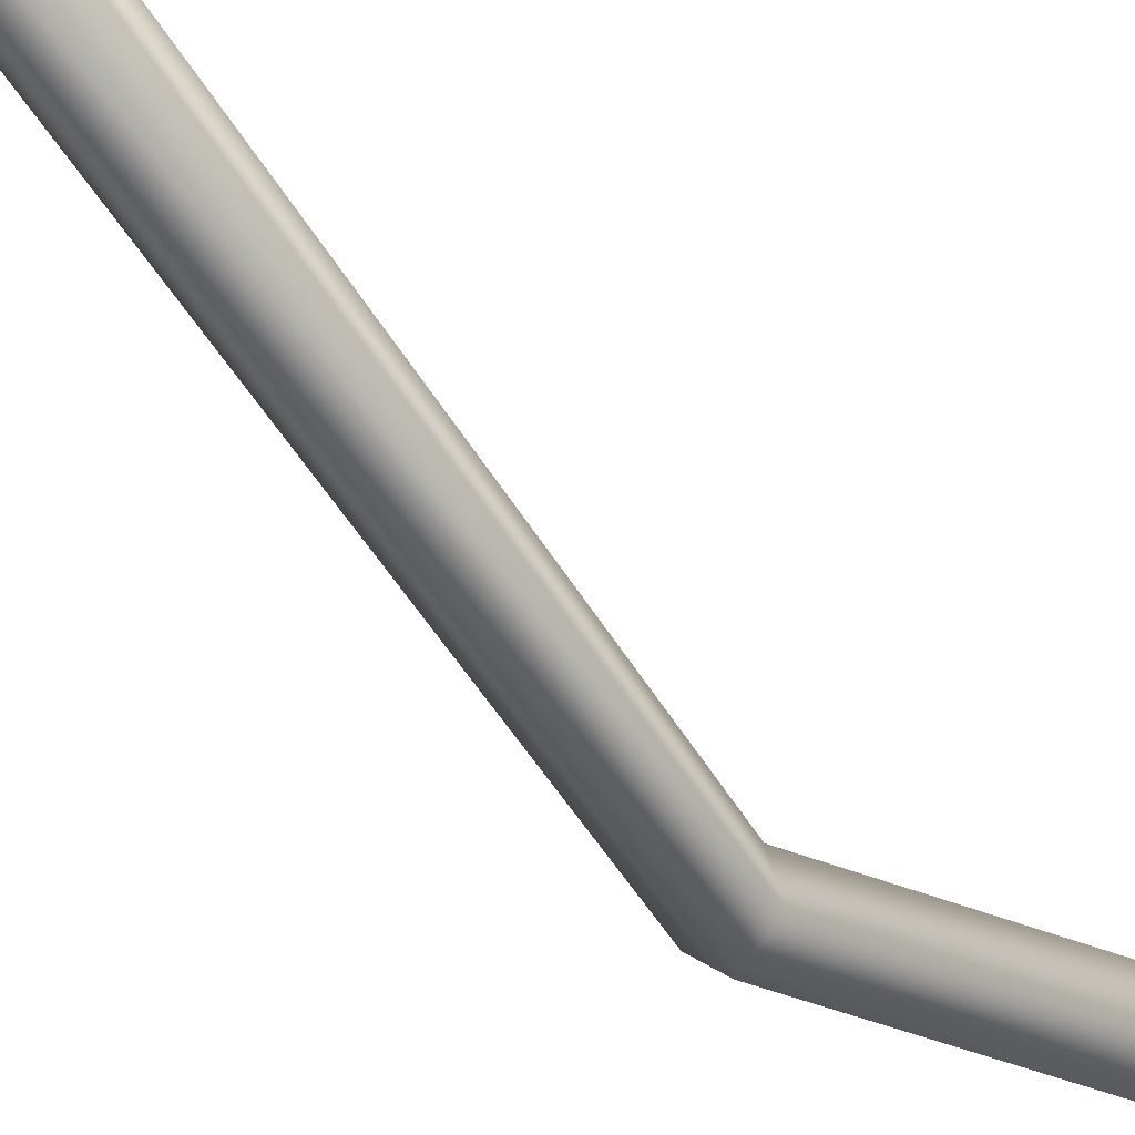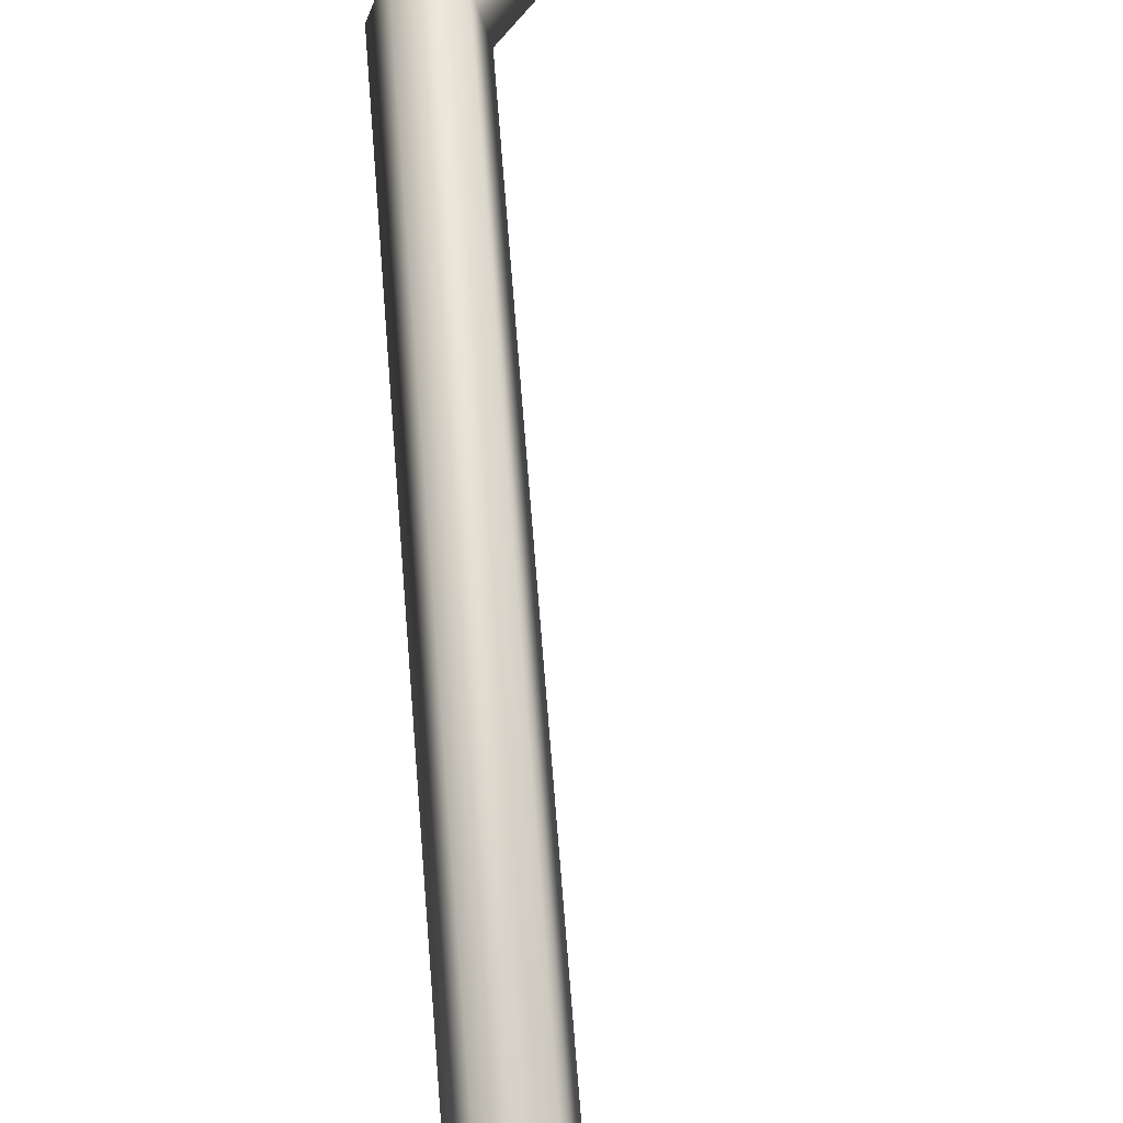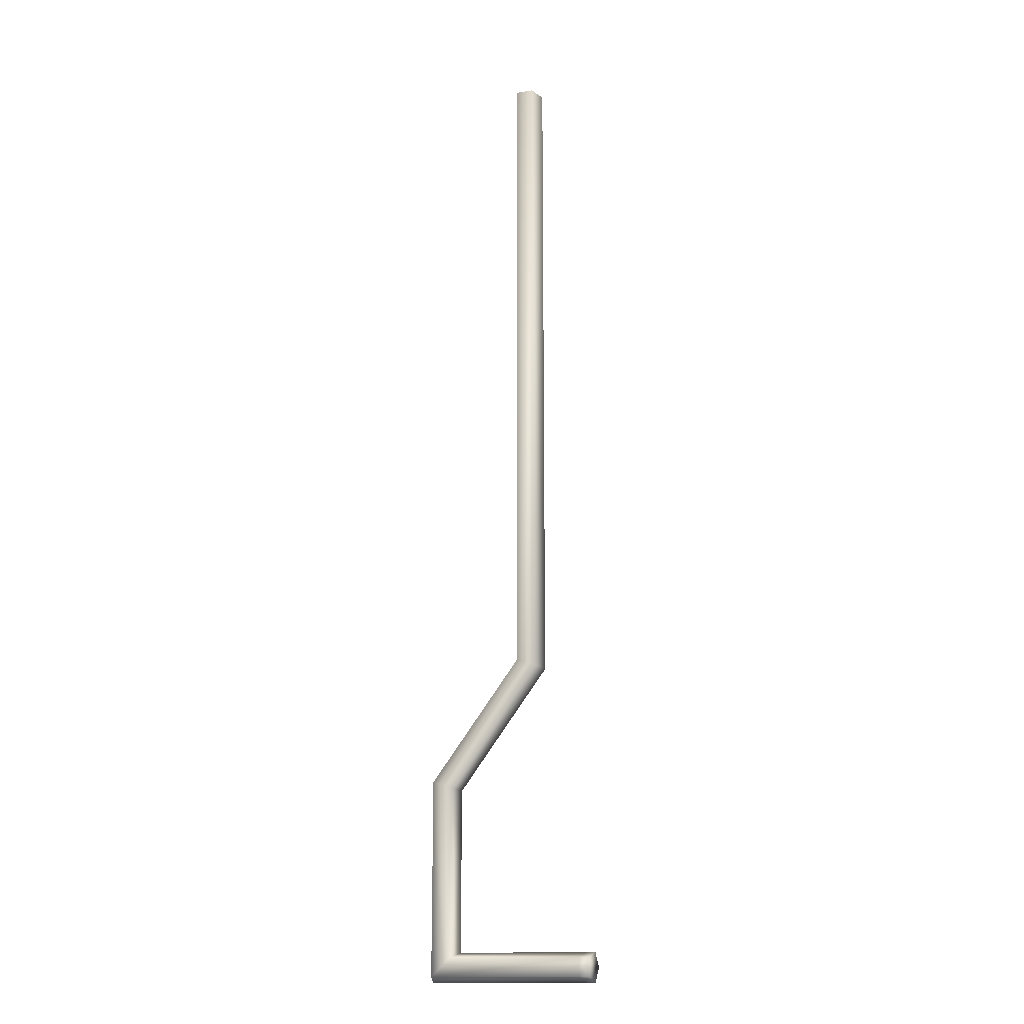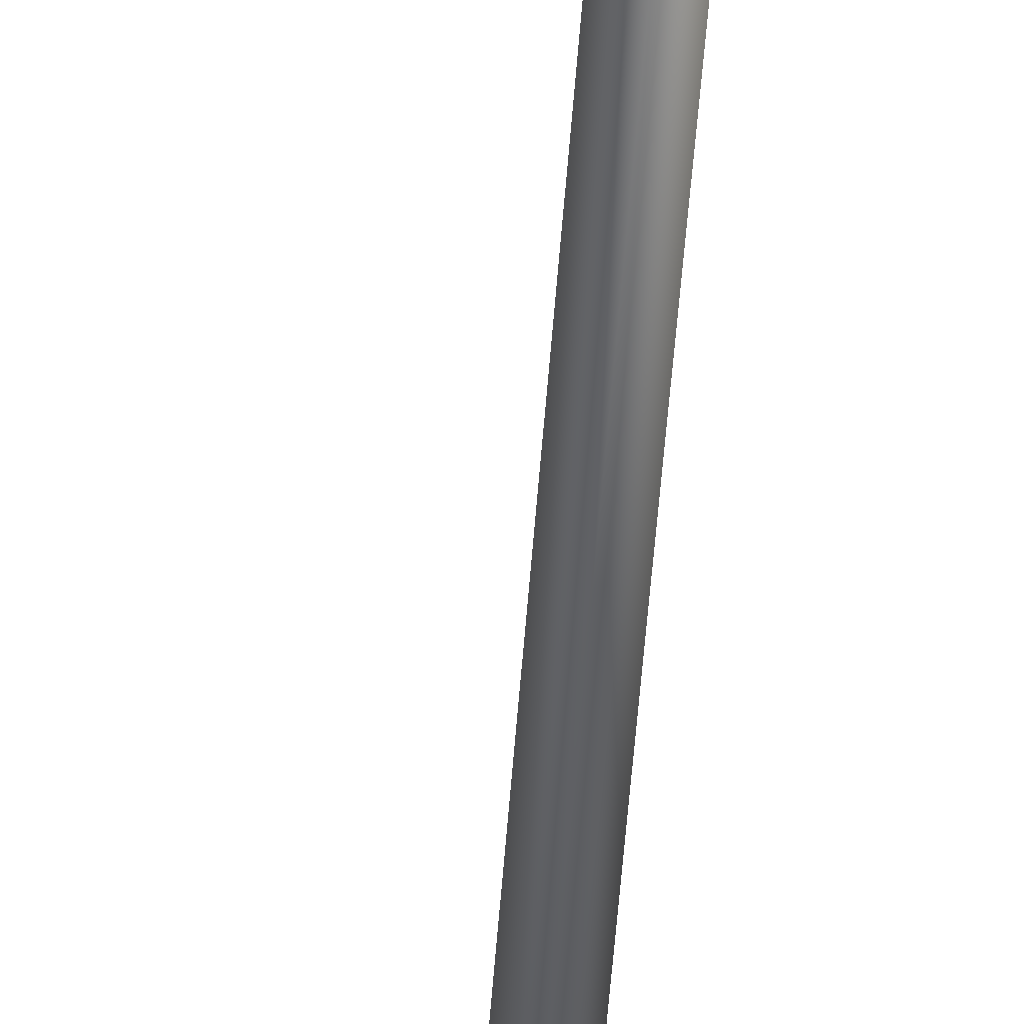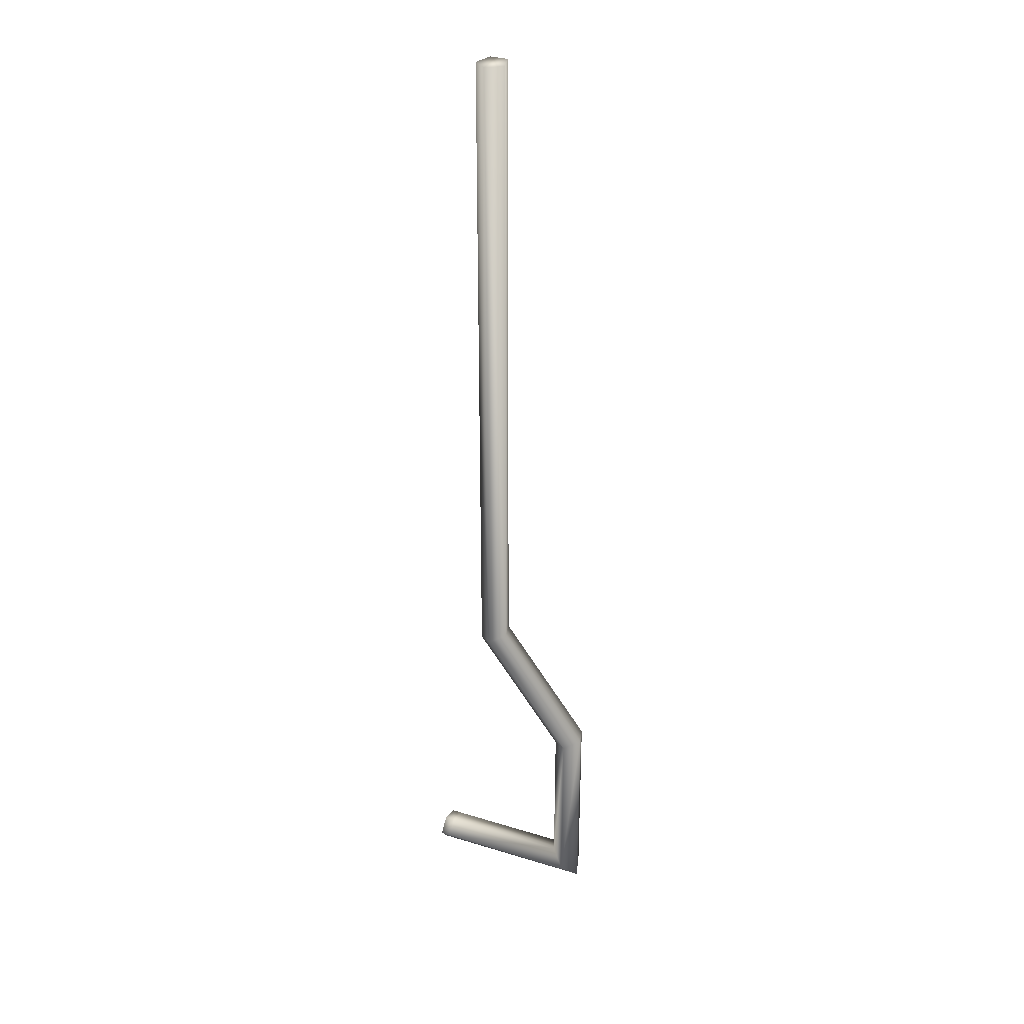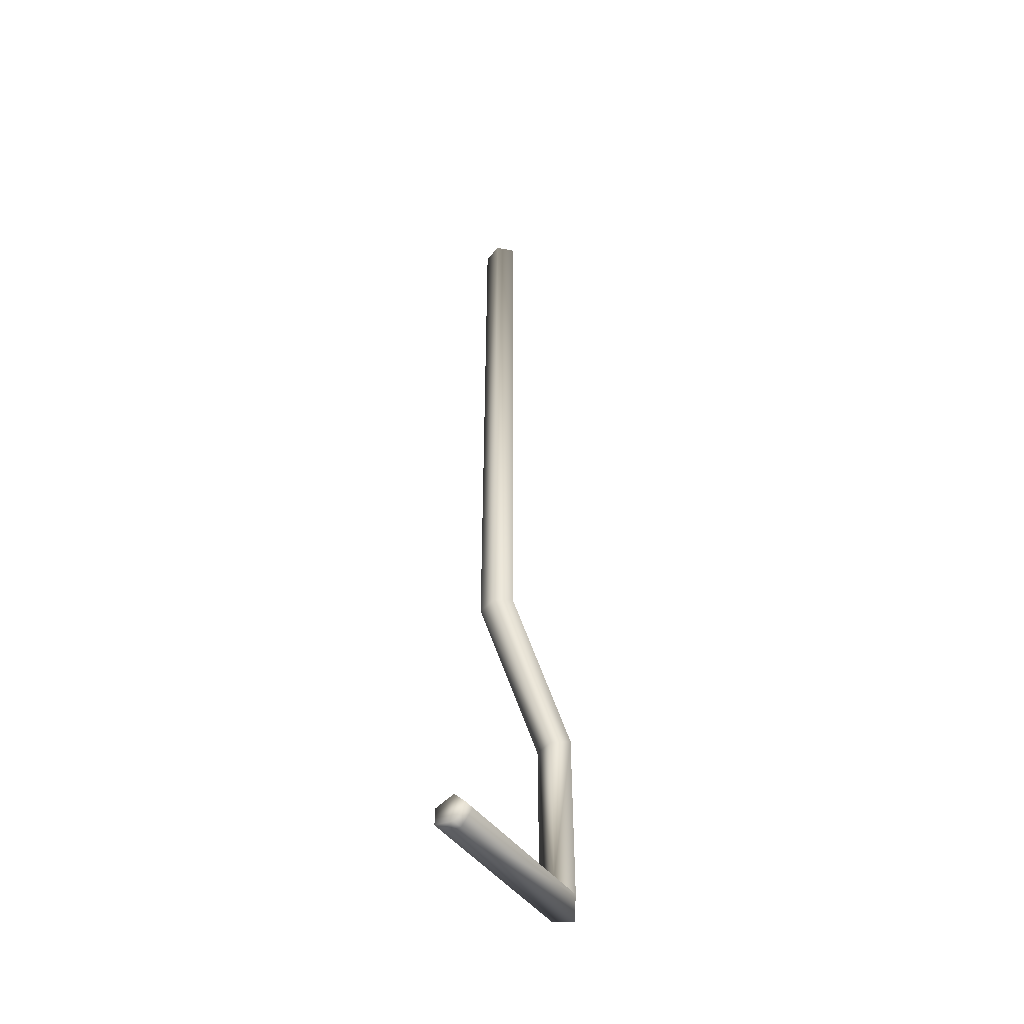
<metadata>
{"format":"obj","ext":"obj","renderer":"f3d","projection":"perspective","resolution":1024,"background":"white","views":[{"elev":-30.3,"azim":-159.6,"up":"+Z"},{"elev":49.7,"azim":176.3,"up":"+Z"},{"elev":-15.5,"azim":18.8,"up":"+Y"},{"elev":-59.3,"azim":-4.4,"up":"+Z"},{"elev":32.0,"azim":-156.8,"up":"+Y"},{"elev":-50.2,"azim":127.6,"up":"+Y"}]}
</metadata>
<code>
o #ID729
v 0.3098 -0.06259 -0.2599
v 0.3064 -0.1854 -0.2599
v 0.3098 -0.1865 -0.2599
v 0.3064 -0.06259 -0.2599
v 0.3064 -0.06259 -0.2599
v 0.3098 -0.06259 -0.2599
v 0.3064 -0.1854 -0.2599
v 0.3098 -0.1865 -0.2599
v 0.3081 -0.06259 -0.2661
v 0.3053 -0.06259 -0.2638
v 0.3109 -0.06259 -0.2638
v 0.3109 -0.06259 -0.2638
v 0.3081 -0.06259 -0.2661
v 0.3053 -0.06259 -0.2638
v 0.3053 -0.185 -0.2638
v 0.3053 -0.185 -0.2638
v 0.2891 -0.2085 -0.2599
v 0.2926 -0.2097 -0.2599
v 0.2891 -0.2085 -0.2599
v 0.2926 -0.2097 -0.2599
v 0.3109 -0.1869 -0.2638
v 0.3109 -0.1869 -0.2638
v 0.3081 -0.1859 -0.2661
v 0.3081 -0.1859 -0.2661
v 0.2881 -0.2082 -0.2638
v 0.2881 -0.2082 -0.2638
v 0.2926 -0.2419 -0.2599
v 0.2891 -0.2453 -0.2599
v 0.2926 -0.2419 -0.2599
v 0.2891 -0.2453 -0.2599
v 0.2937 -0.21 -0.2638
v 0.2937 -0.21 -0.2638
v 0.2909 -0.2091 -0.2661
v 0.2909 -0.2091 -0.2661
v 0.2881 -0.2464 -0.2638
v 0.2881 -0.2464 -0.2638
v 0.3184 -0.2419 -0.2599
v 0.3184 -0.2453 -0.2599
v 0.3184 -0.2419 -0.2599
v 0.3184 -0.2453 -0.2599
v 0.2937 -0.2408 -0.2638
v 0.2937 -0.2408 -0.2638
v 0.2909 -0.2436 -0.2661
v 0.2909 -0.2436 -0.2661
v 0.3184 -0.2464 -0.2638
v 0.3184 -0.2464 -0.2638
v 0.3204 -0.2419 -0.2599
v 0.3204 -0.2453 -0.2599
v 0.3204 -0.2419 -0.2599
v 0.3204 -0.2453 -0.2599
v 0.3184 -0.2408 -0.2638
v 0.3184 -0.2408 -0.2638
v 0.3184 -0.2436 -0.2661
v 0.3184 -0.2436 -0.2661
v 0.3204 -0.2464 -0.2638
v 0.3184 -0.2464 -0.2638
v 0.3204 -0.2464 -0.2638
v 0.3184 -0.2464 -0.2638
v 0.3204 -0.2408 -0.2638
v 0.3204 -0.2436 -0.2661
v 0.3204 -0.2436 -0.2661
v 0.3204 -0.2408 -0.2638
v 0.3184 -0.2408 -0.2638
v 0.3184 -0.2408 -0.2638
f 1 2 3
f 2 1 4
f 5 6 7
f 8 7 6
f 4 9 10
f 9 4 1
f 9 1 11
f 12 6 13
f 6 5 13
f 14 13 5
f 10 2 4
f 2 10 15
f 16 14 7
f 5 7 14
f 3 17 18
f 17 3 2
f 7 8 19
f 20 19 8
f 21 1 3
f 1 21 11
f 12 22 6
f 8 6 22
f 15 9 23
f 9 15 10
f 14 16 13
f 24 13 16
f 23 11 21
f 11 23 9
f 13 24 12
f 22 12 24
f 15 17 2
f 17 15 25
f 26 16 19
f 7 19 16
f 27 17 28
f 17 27 18
f 20 29 19
f 30 19 29
f 31 3 18
f 3 31 21
f 22 32 8
f 20 8 32
f 25 23 33
f 23 25 15
f 16 26 24
f 34 24 26
f 33 21 31
f 21 33 23
f 24 34 22
f 32 22 34
f 25 28 17
f 28 25 35
f 36 26 30
f 19 30 26
f 37 28 38
f 28 37 27
f 29 39 30
f 40 30 39
f 41 18 27
f 18 41 31
f 32 42 20
f 29 20 42
f 25 43 35
f 43 25 33
f 34 26 44
f 36 44 26
f 33 41 43
f 41 33 31
f 32 34 42
f 44 42 34
f 45 28 35
f 28 45 38
f 40 46 30
f 36 30 46
f 47 38 48
f 38 47 37
f 39 49 40
f 50 40 49
f 37 41 27
f 41 37 51
f 52 39 42
f 29 42 39
f 43 45 35
f 45 43 53
f 54 44 46
f 36 46 44
f 41 53 43
f 53 41 51
f 52 42 54
f 44 54 42
f 55 38 56
f 38 55 48
f 50 57 40
f 58 40 57
f 55 47 48
f 47 55 59
f 59 55 60
f 61 57 62
f 62 57 49
f 50 49 57
f 47 63 37
f 63 47 59
f 62 49 64
f 39 64 49
f 53 55 56
f 55 53 60
f 61 54 57
f 58 57 54
f 63 60 53
f 60 63 59
f 62 64 61
f 54 61 64

</code>
